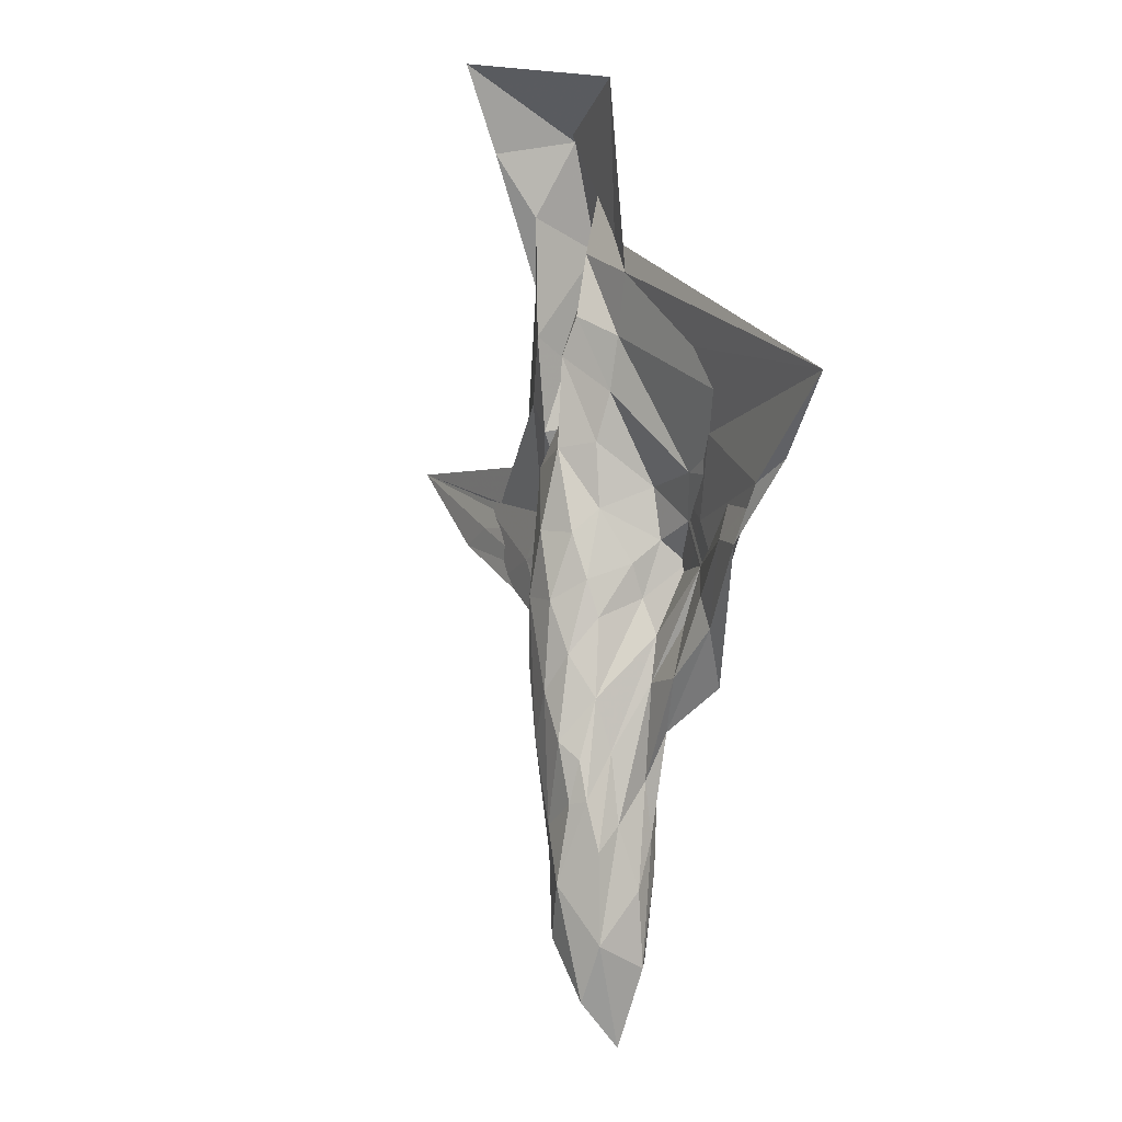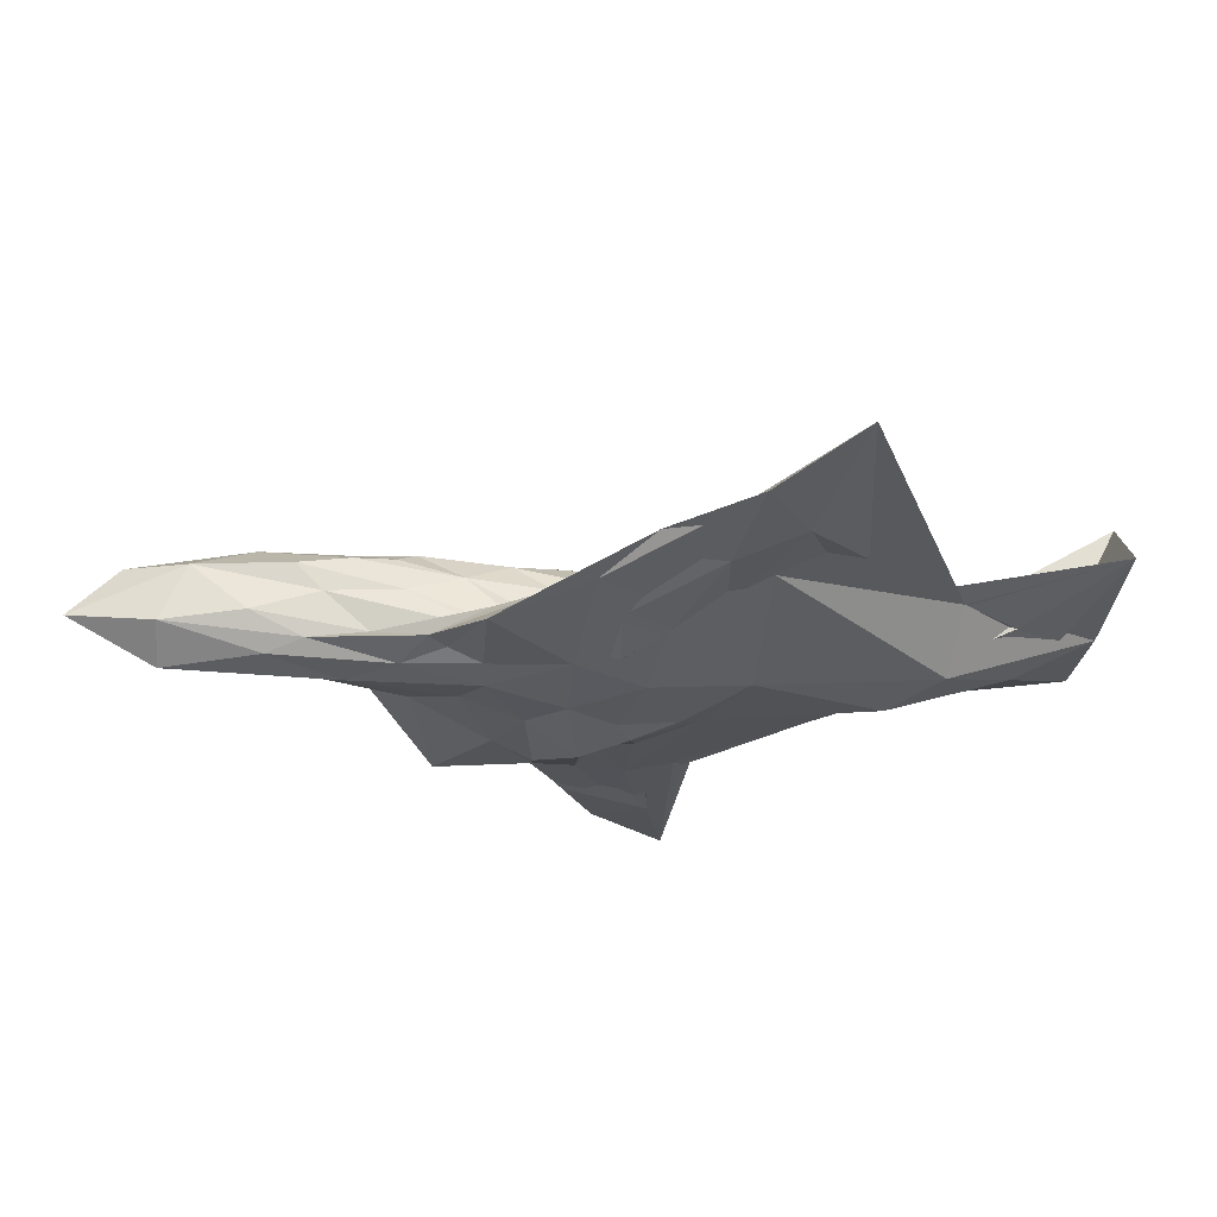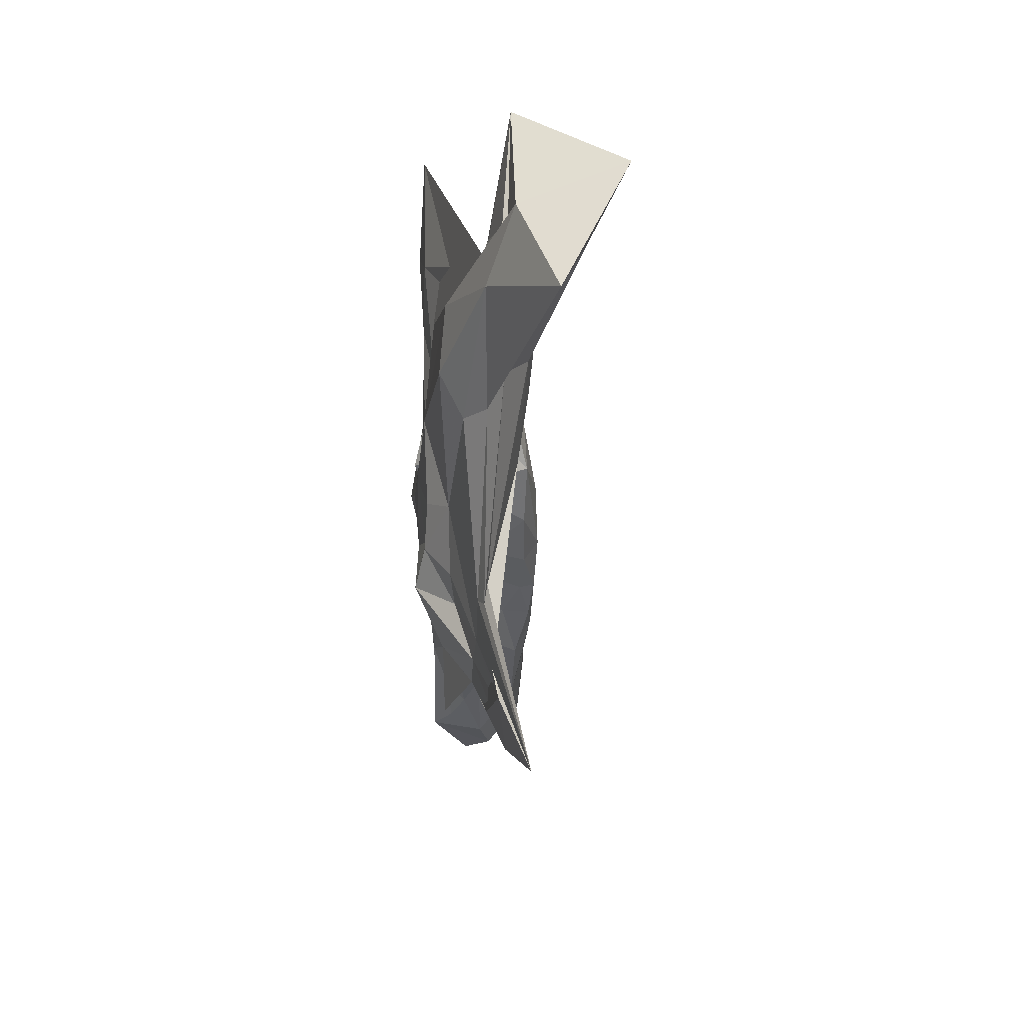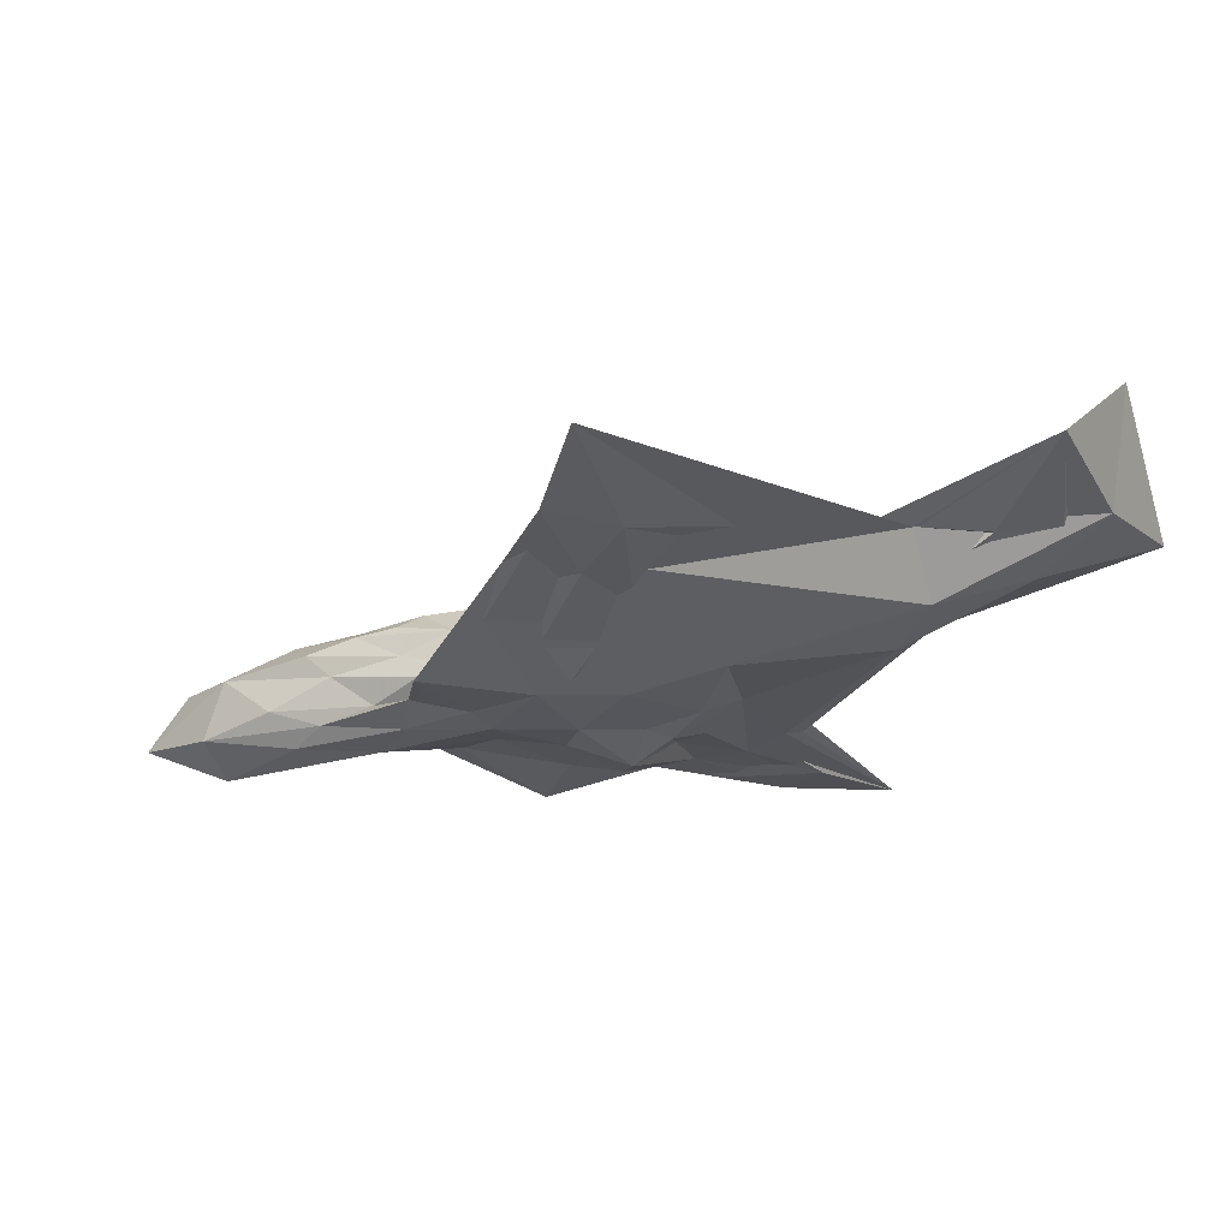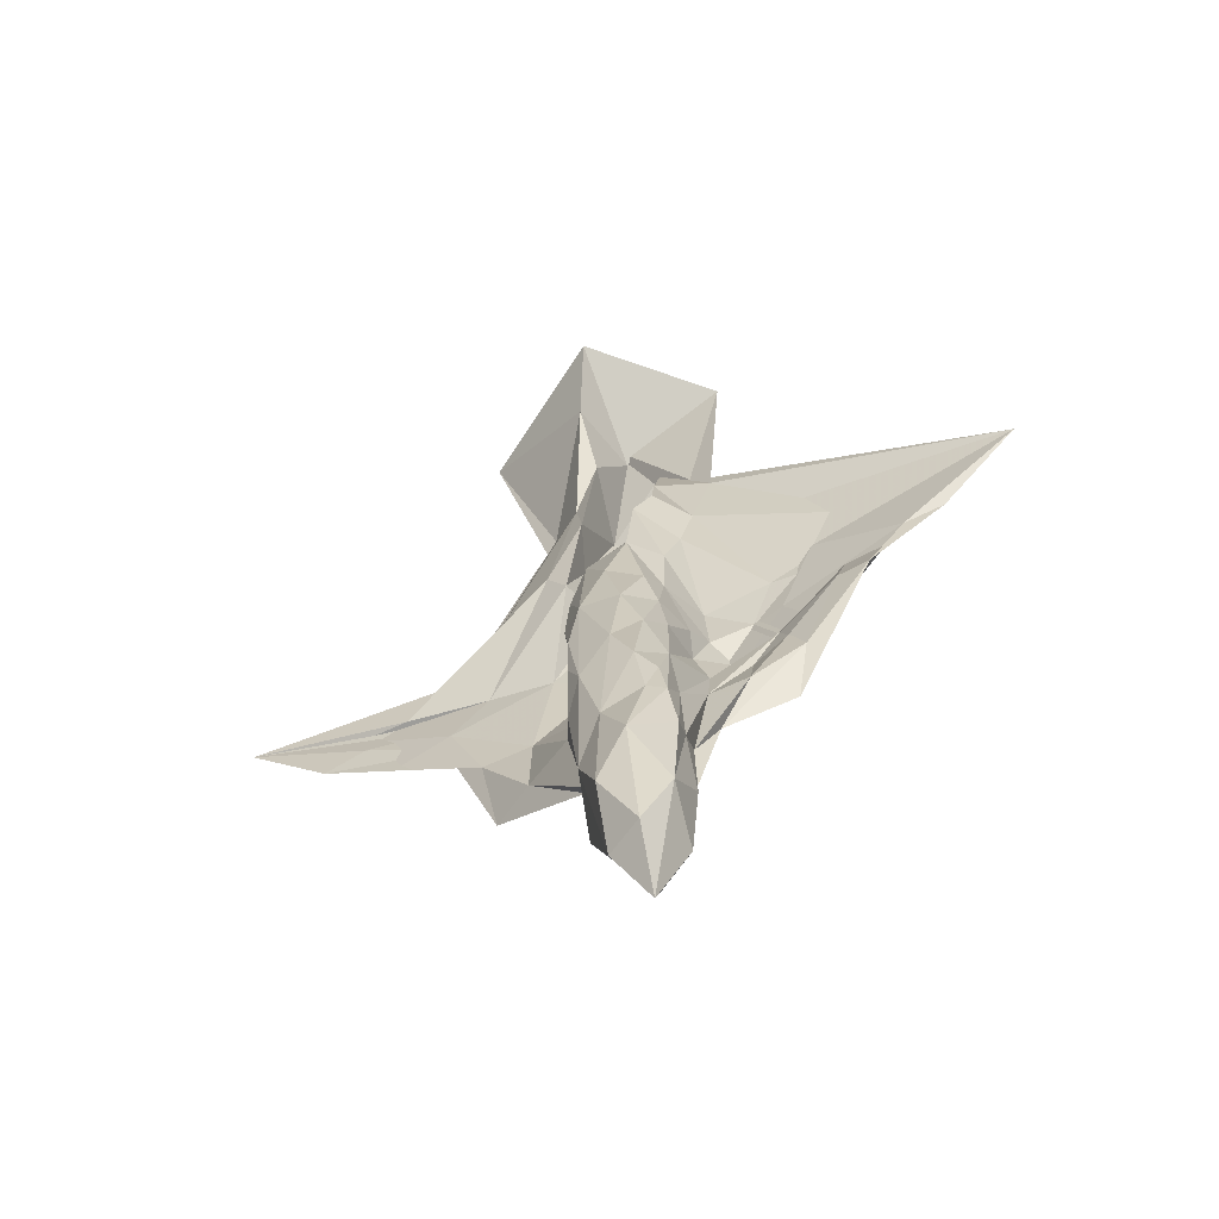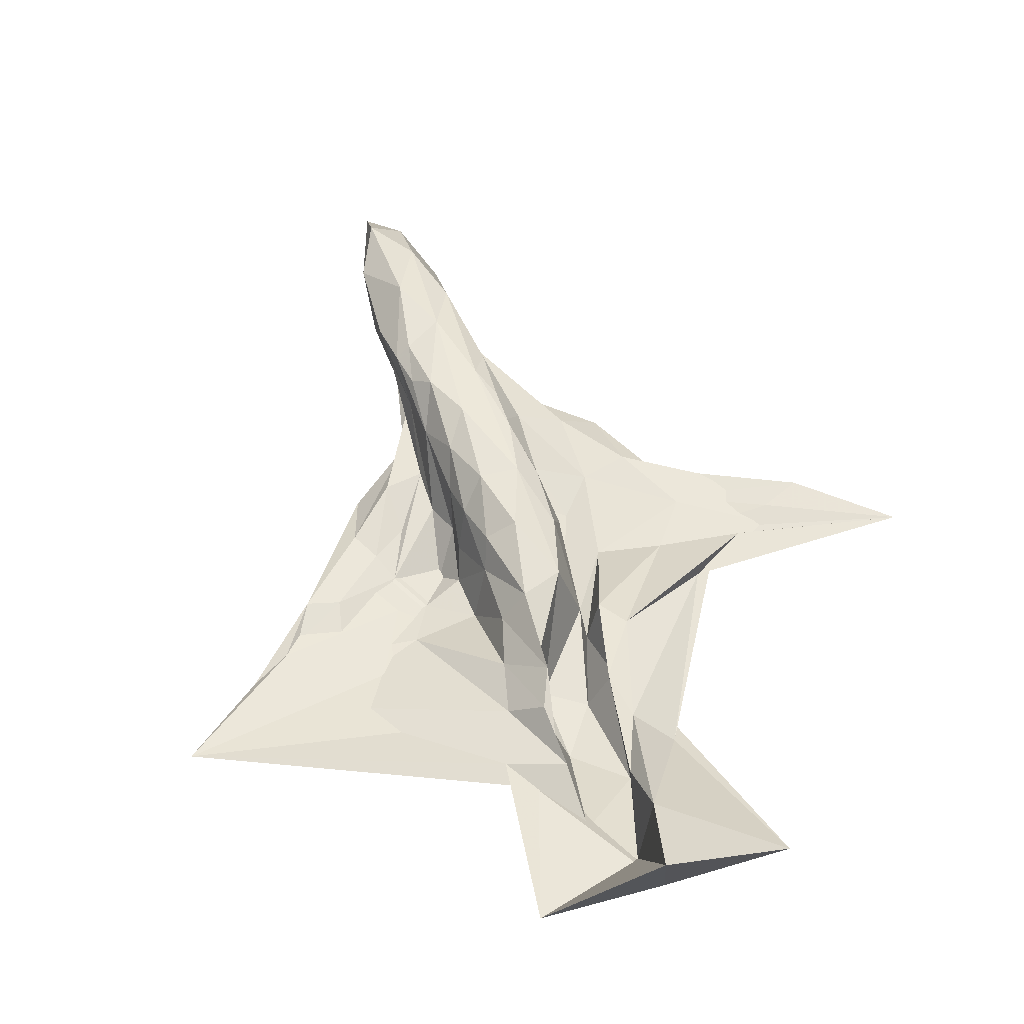
<metadata>
{"format":"obj","ext":"obj","renderer":"f3d","projection":"perspective","resolution":1024,"background":"white","views":[{"elev":-3.4,"azim":-118.6,"up":"+Z"},{"elev":-28.8,"azim":-99.5,"up":"+Y"},{"elev":51.9,"azim":81.1,"up":"+Z"},{"elev":-24.9,"azim":-65.7,"up":"+Y"},{"elev":-68.8,"azim":-156.2,"up":"+Z"},{"elev":57.8,"azim":-19.7,"up":"+Y"}]}
</metadata>
<code>
v -0.05467 -0.2201 -0.3796
v 0.01434 -0.2219 -0.4617
v -0.04616 -0.2163 -0.5937
v 0.03707 -0.2015 -0.5569
v 0.009253 -0.228 -0.7596
v 0.04601 -0.1943 -0.677
v -0.1227 -0.2341 -0.1069
v -0.02105 -0.2312 -0.2377
v -0.08117 -0.2223 -0.2463
v 0.05908 -0.2135 -0.2705
v 0.09036 -0.2043 -0.3501
v 0.08033 -0.1694 -0.576
v 0.1077 -0.1845 -0.4139
v 0.08961 -0.1372 -0.4982
v -0.06097 -0.2325 0.02347
v 0.01416 -0.2433 -0.09561
v 0.09352 -0.2308 -0.1562
v 0.1962 -0.2217 -0.1985
v 0.2891 -0.2331 -0.2871
v 0.2121 -0.1874 -0.2884
v 0.0768 -0.2347 -0.00526
v 0.1163 -0.2416 0.02511
v 0.1442 -0.2661 -0.0575
v 0.2474 -0.2279 -0.1211
v 0.3485 -0.1843 -0.1073
v 0.2986 -0.181 -0.1551
v 0.2032 -0.2032 0.04987
v 0.2267 -0.1987 -0.0148
v 0.3497 -0.1816 -0.03185
v 0.5997 -0.1574 0.03685
v 0.469 -0.1737 -0.03202
v 0.3691 -0.1767 0.05912
v 0.5234 -0.1573 0.0671
v -0.07257 -0.1948 -0.5318
v -0.06514 -0.1804 -0.7662
v -0.08728 -0.1595 -0.6247
v -0.01296 -0.1575 -0.9131
v -0.07943 -0.08301 -0.7216
v -0.02722 -0.07388 -0.8264
v -0.2466 -0.2313 -0.2621
v -0.09763 -0.2059 -0.3066
v -0.1193 -0.1992 -0.3407
v 0.03727 -0.1112 -0.8251
v 0.07683 -0.1355 -0.7073
v 0.06621 -0.06468 -0.5968
v -0.3227 -0.1879 -0.1013
v 0.08272 -0.05799 -0.4099
v -0.2536 -0.1882 0.0325
v 0.1193 -0.1361 -0.2964
v 0.06375 -0.2273 0.09895
v -0.06194 -0.2136 0.1966
v 0.2082 -0.1861 -0.1382
v 0.03672 -0.1915 0.442
v 0.1176 -0.1921 0.15
v 0.5492 -0.1623 0.131
v 0.358 -0.1648 -0.005557
v 0.1113 -0.1586 0.3948
v 0.1423 -0.1185 0.4506
v 0.3376 -0.1685 0.141
v 0.7485 -0.1349 0.1936
v 0.4447 -0.1538 0.1128
v 0.2874 -0.1636 0.08118
v 0.3623 -0.1597 0.1631
v 0.3298 -0.149 0.1769
v -0.07838 -0.1789 -0.4287
v -0.08886 -0.1167 -0.5071
v -0.09518 -0.07236 -0.5543
v 0.02865 -0.0446 -0.7117
v -0.03027 -0.02228 -0.6129
v 0.01531 -0.03001 -0.5085
v -0.2826 -0.1894 -0.1603
v -0.1856 -0.1743 -0.2445
v 0.04763 -0.02036 -0.3554
v -0.423 -0.1499 -0.02102
v 0.07086 -0.02851 -0.293
v 0.0798 -0.08407 -0.2623
v 0.07348 -0.04704 -0.1981
v -0.495 -0.1482 0.0772
v 0.1146 -0.1625 -0.1759
v 0.08917 -0.09523 -0.142
v -0.3285 -0.159 0.1767
v 0.1399 -0.189 -0.06337
v 0.1097 -0.1767 -0.07931
v -0.04735 -0.1666 0.5292
v 0.1656 -0.1674 0.05209
v 0.1054 -0.1836 0.02088
v 0.05157 -0.1064 0.6711
v 0.2274 -0.005067 0.8363
v 0.1358 -0.06277 0.2736
v 0.1 -0.068 0.2177
v 0.1334 -0.0856 0.5309
v 0.06732 -0.03196 0.4804
v -0.1111 -0.1726 -0.2515
v -0.08863 -0.1022 -0.3758
v -0.08755 -0.05175 -0.4637
v -0.0588 -0.03237 -0.4688
v -0.07791 -0.04281 -0.3902
v -0.256 -0.1873 -0.102
v -0.1864 -0.1964 -0.1481
v -0.04844 -0.01573 -0.357
v -0.01141 -0.007136 -0.2677
v -0.3615 -0.159 -0.00812
v 0.0674 -0.01723 -0.204
v 0.04405 -0.006196 -0.09351
v -0.5711 -0.1582 0.1127
v 0.08574 -0.04021 -0.09034
v 0.07762 -0.03964 0.02756
v -0.729 -0.1235 0.2385
v 0.1064 -0.1249 -0.01838
v 0.0841 -0.1677 0.1642
v -0.1472 -0.07969 0.5376
v 0.07222 -0.154 0.2331
v -0.0004159 -0.04498 0.8112
v -0.0285 0.1601 0.8549
v 0.05372 -0.02791 0.3877
v 0.08115 -0.1051 0.3501
v 0.0118 0.08066 0.7083
v 0.01379 -0.002932 0.5997
v -0.1139 -0.1821 -0.1661
v -0.08655 -0.07143 -0.2799
v -0.2351 -0.2004 -0.04727
v -0.1439 -0.2291 -0.03557
v -0.0926 -0.1655 -0.09896
v -0.08368 -0.07912 -0.1348
v -0.06016 -0.02962 -0.2006
v -0.07752 -0.05849 -0.0665
v -0.3863 -0.1747 0.09417
v -0.1948 -0.2 0.03489
v -0.02936 -0.009009 -0.1035
v -0.06053 -0.03725 0.01838
v -0.4692 -0.159 0.2011
v -0.2425 -0.1723 0.1172
v -0.003017 -0.003805 0.02445
v 0.04356 -0.02871 0.1444
v -0.1829 -0.07756 0.4742
v -0.1392 -0.08784 0.3677
v -0.09177 -0.121 0.3919
v -0.0491 -0.05361 0.2892
v -0.04578 -0.1793 0.3105
v -0.2361 -0.01677 0.8064
v -0.07958 -0.05627 0.5223
v -0.08348 -0.08137 0.646
v -0.07976 -0.05224 0.4597
v -0.04821 -0.1667 0.4609
v 0.02802 -0.1884 0.3575
v -0.02308 -0.06532 0.7388
v 0.03932 -0.1434 0.5523
v -0.1165 -0.1896 0.006088
v -0.1003 -0.1401 -0.03674
v -0.1153 -0.1761 0.1019
v -0.07899 -0.08348 0.06217
v -0.1132 -0.08665 0.2701
v -0.08543 -0.07355 0.1817
v -0.03617 -0.02132 0.1725
v -0.08248 -0.0349 0.4068
v -0.05053 -0.02223 0.3375
f 1 2 3
f 2 4 5
f 3 2 5
f 4 6 5
f 7 8 9
f 1 9 8
f 1 8 2
f 2 8 10
f 10 11 2
f 2 11 4
f 12 6 4
f 12 4 13
f 13 4 11
f 13 14 12
f 7 15 16
f 8 7 16
f 16 17 8
f 8 17 10
f 17 18 10
f 10 18 11
f 18 19 11
f 11 19 13
f 13 19 20
f 14 13 20
f 16 15 21
f 21 22 23
f 21 23 16
f 16 23 17
f 23 24 17
f 17 24 18
f 24 25 18
f 18 25 19
f 19 25 26
f 20 19 26
f 22 27 28
f 23 22 28
f 28 29 23
f 23 29 24
f 30 31 25
f 30 25 29
f 29 25 24
f 25 31 26
f 28 27 32
f 29 28 32
f 33 29 32
f 29 33 30
f 34 35 36
f 35 37 38
f 36 35 38
f 37 39 38
f 40 41 42
f 3 35 34
f 1 3 34
f 1 34 42
f 1 42 41
f 5 35 3
f 37 35 5
f 37 43 39
f 5 43 37
f 5 44 43
f 5 6 44
f 44 45 43
f 9 41 40
f 9 40 7
f 7 40 46
f 9 1 41
f 12 44 6
f 44 12 14
f 44 14 45
f 45 14 47
f 15 7 48
f 48 7 46
f 20 49 14
f 49 47 14
f 50 21 15
f 50 15 51
f 51 15 48
f 21 50 22
f 26 52 20
f 52 49 20
f 51 53 54
f 50 51 54
f 54 22 50
f 27 22 54
f 30 55 31
f 31 55 56
f 31 56 26
f 26 56 52
f 54 53 57
f 57 58 59
f 54 57 59
f 54 59 32
f 54 32 27
f 32 60 33
f 59 60 32
f 61 62 55
f 60 61 55
f 60 55 30
f 60 30 33
f 55 62 56
f 59 58 63
f 60 59 63
f 64 60 63
f 60 64 61
f 65 34 36
f 66 65 36
f 36 38 66
f 38 67 66
f 39 68 69
f 39 69 38
f 38 69 67
f 68 70 69
f 71 40 42
f 72 71 42
f 42 65 72
f 34 65 42
f 43 68 39
f 68 43 45
f 68 45 70
f 70 45 73
f 46 40 74
f 74 40 71
f 75 47 76
f 75 73 47
f 73 45 47
f 76 77 75
f 48 46 78
f 78 46 74
f 49 76 47
f 79 76 49
f 76 79 80
f 77 76 80
f 51 48 81
f 81 48 78
f 52 79 49
f 82 79 52
f 79 82 83
f 80 79 83
f 53 51 84
f 84 51 81
f 82 85 86
f 82 52 85
f 52 56 85
f 82 86 83
f 87 57 53
f 84 87 53
f 58 87 88
f 57 87 58
f 89 62 61
f 90 62 89
f 62 90 85
f 56 62 85
f 91 63 58
f 88 91 58
f 63 91 64
f 64 91 92
f 64 92 89
f 61 64 89
f 93 65 66
f 94 93 66
f 66 67 94
f 67 95 94
f 96 97 95
f 96 95 69
f 69 95 67
f 69 70 96
f 98 71 72
f 99 98 72
f 72 93 99
f 65 93 72
f 96 100 97
f 100 96 70
f 100 70 101
f 101 70 73
f 74 71 102
f 102 71 98
f 103 73 75
f 103 104 73
f 104 101 73
f 75 77 103
f 78 74 105
f 105 74 102
f 104 106 107
f 103 106 104
f 106 103 77
f 80 106 77
f 81 78 108
f 108 78 105
f 107 109 110
f 106 109 107
f 109 106 80
f 83 109 80
f 84 81 111
f 111 81 108
f 86 110 109
f 86 85 110
f 85 112 110
f 86 109 83
f 113 87 84
f 111 113 84
f 88 113 114
f 87 113 88
f 115 90 89
f 116 90 115
f 90 116 112
f 85 90 112
f 117 91 88
f 114 117 88
f 91 117 92
f 92 117 118
f 92 118 115
f 89 92 115
f 93 94 119
f 94 95 120
f 119 94 120
f 95 97 120
f 98 99 121
f 122 119 123
f 121 119 122
f 121 93 119
f 121 99 93
f 120 123 119
f 124 123 120
f 124 125 126
f 120 125 124
f 120 100 125
f 120 97 100
f 100 101 125
f 102 98 121
f 127 102 121
f 121 128 127
f 122 128 121
f 126 129 130
f 125 129 126
f 129 125 101
f 104 129 101
f 105 102 127
f 131 105 127
f 127 132 131
f 128 132 127
f 129 133 130
f 133 129 104
f 133 104 134
f 134 104 107
f 108 105 131
f 135 108 131
f 131 136 135
f 132 136 131
f 137 138 139
f 139 138 134
f 139 134 110
f 110 134 107
f 111 108 135
f 140 111 135
f 141 135 136
f 141 142 135
f 142 140 135
f 142 143 144
f 141 143 142
f 137 144 143
f 137 139 144
f 139 145 144
f 145 139 110
f 112 145 110
f 113 111 140
f 114 113 140
f 114 140 146
f 146 140 142
f 146 142 147
f 142 144 147
f 116 115 147
f 116 147 145
f 145 147 144
f 116 145 112
f 117 114 146
f 118 117 146
f 147 118 146
f 118 147 115
f 122 123 148
f 123 124 149
f 148 123 149
f 124 126 149
f 128 122 148
f 150 128 148
f 150 148 151
f 148 149 151
f 151 149 126
f 130 151 126
f 132 128 150
f 152 132 150
f 152 150 153
f 150 151 153
f 130 133 154
f 130 154 151
f 151 154 153
f 133 134 154
f 136 132 152
f 155 136 152
f 155 152 156
f 152 153 156
f 138 137 156
f 138 156 154
f 154 156 153
f 138 154 134
f 141 136 155
f 143 141 155
f 156 143 155
f 143 156 137

</code>
